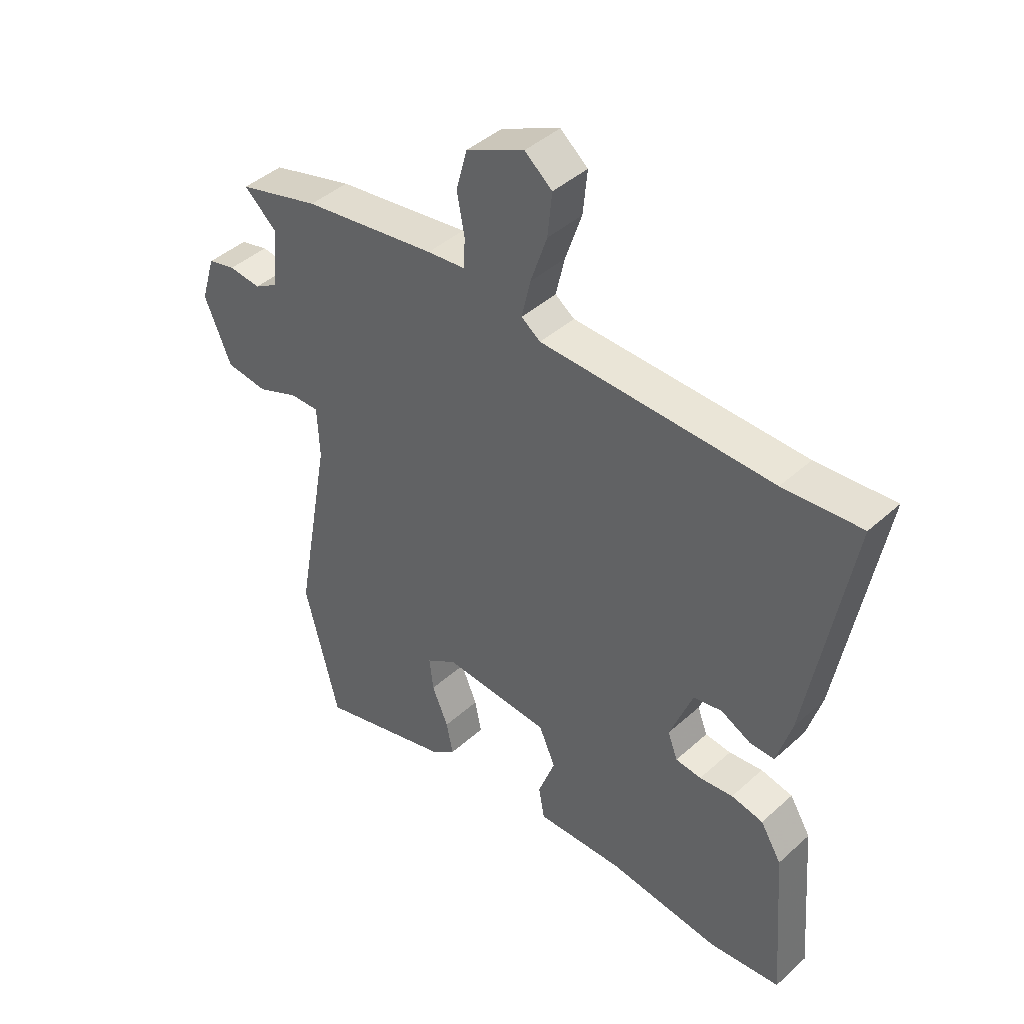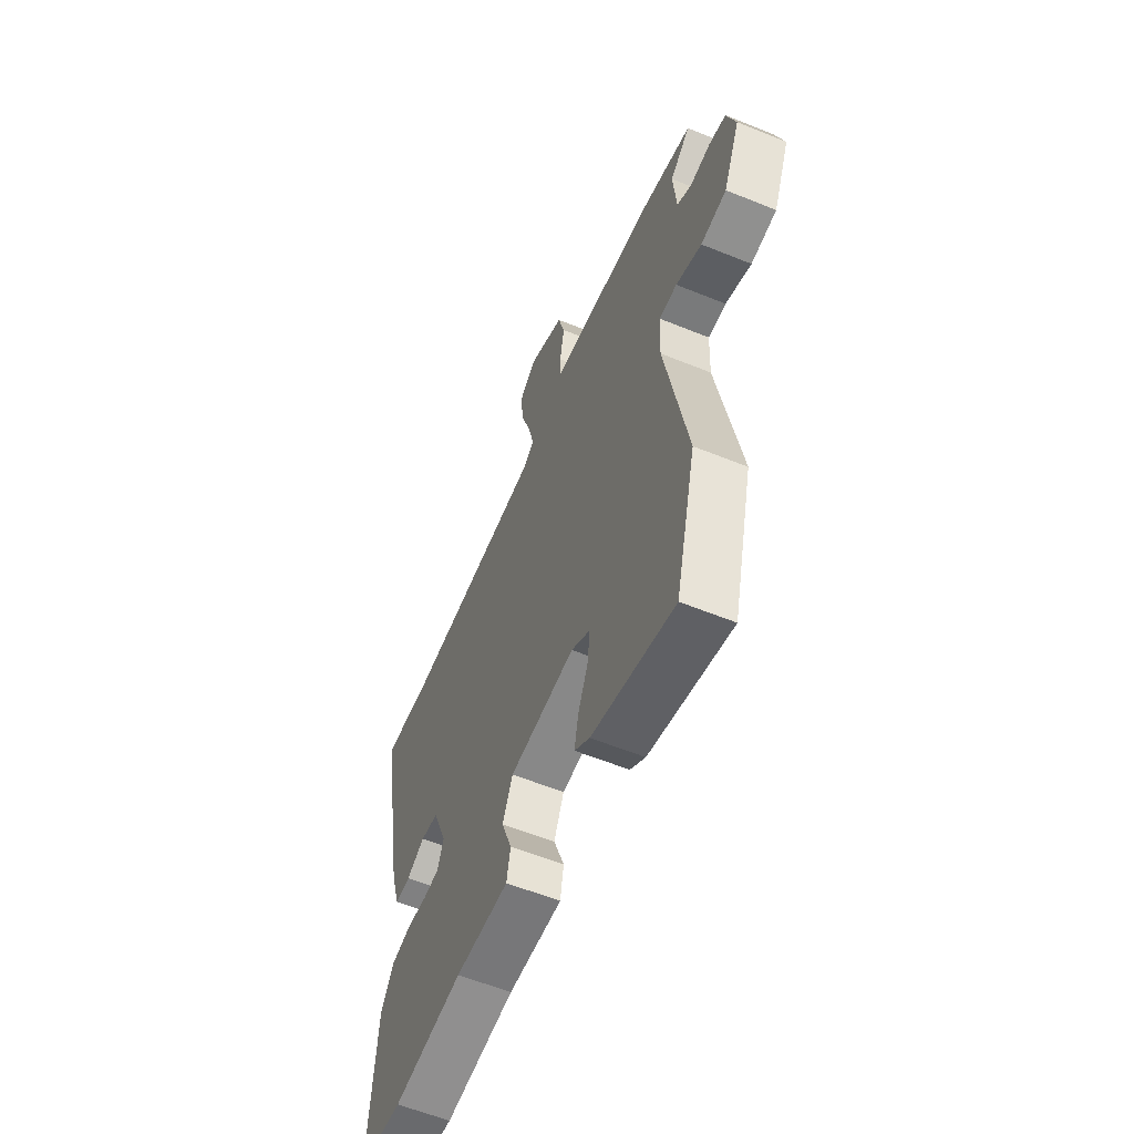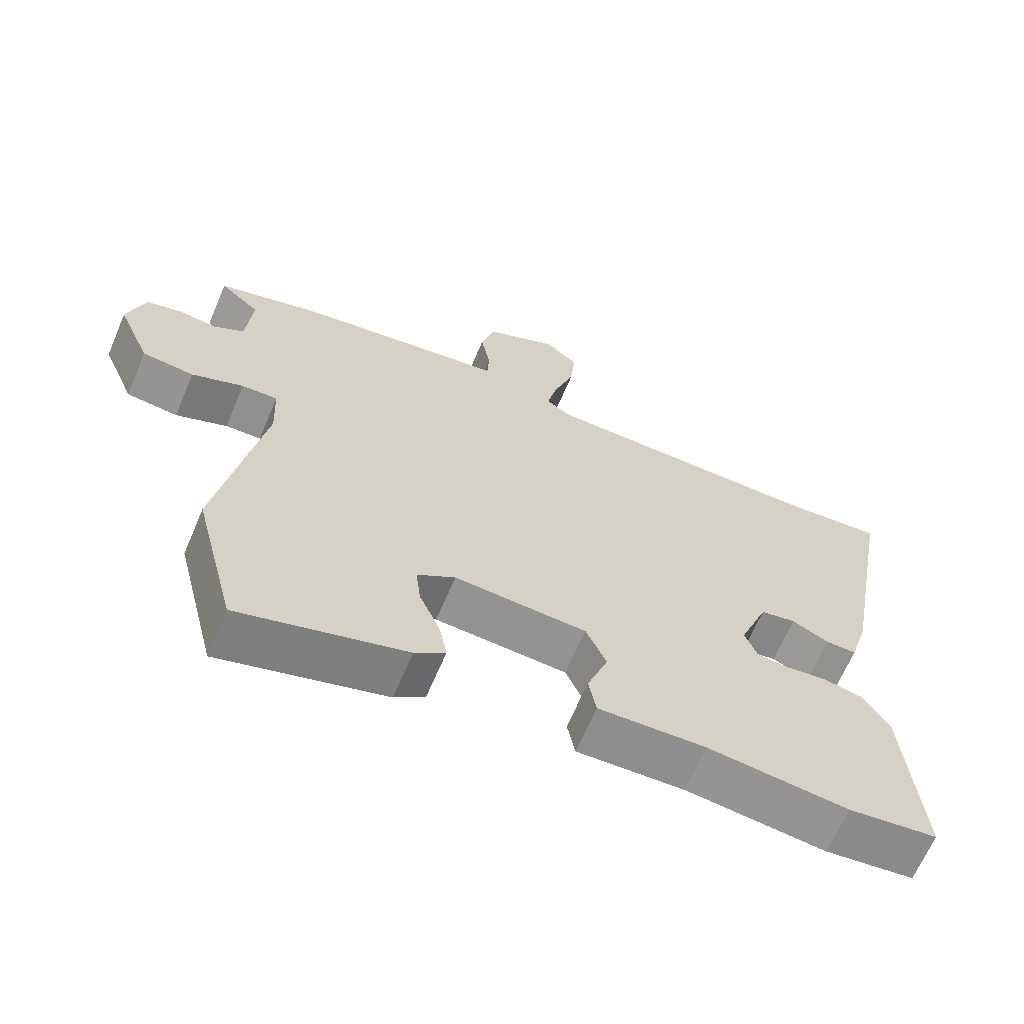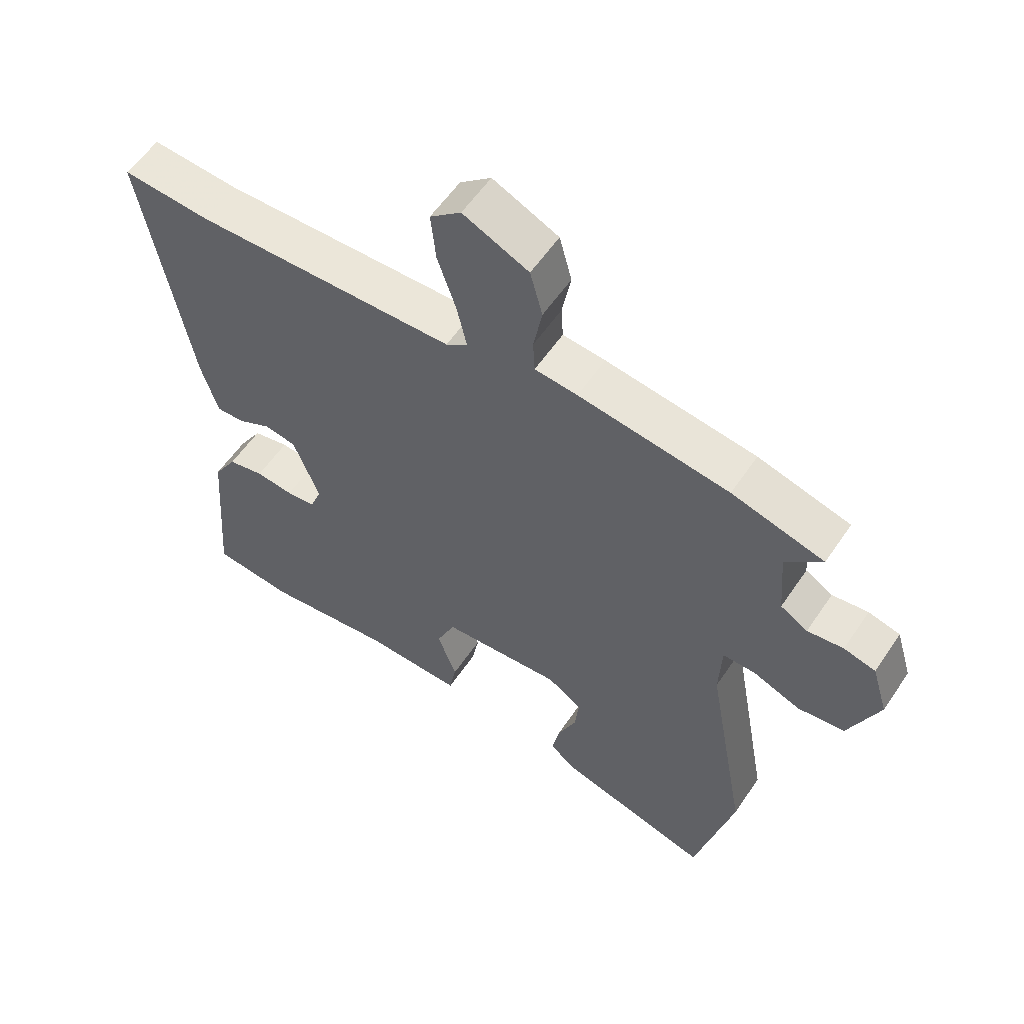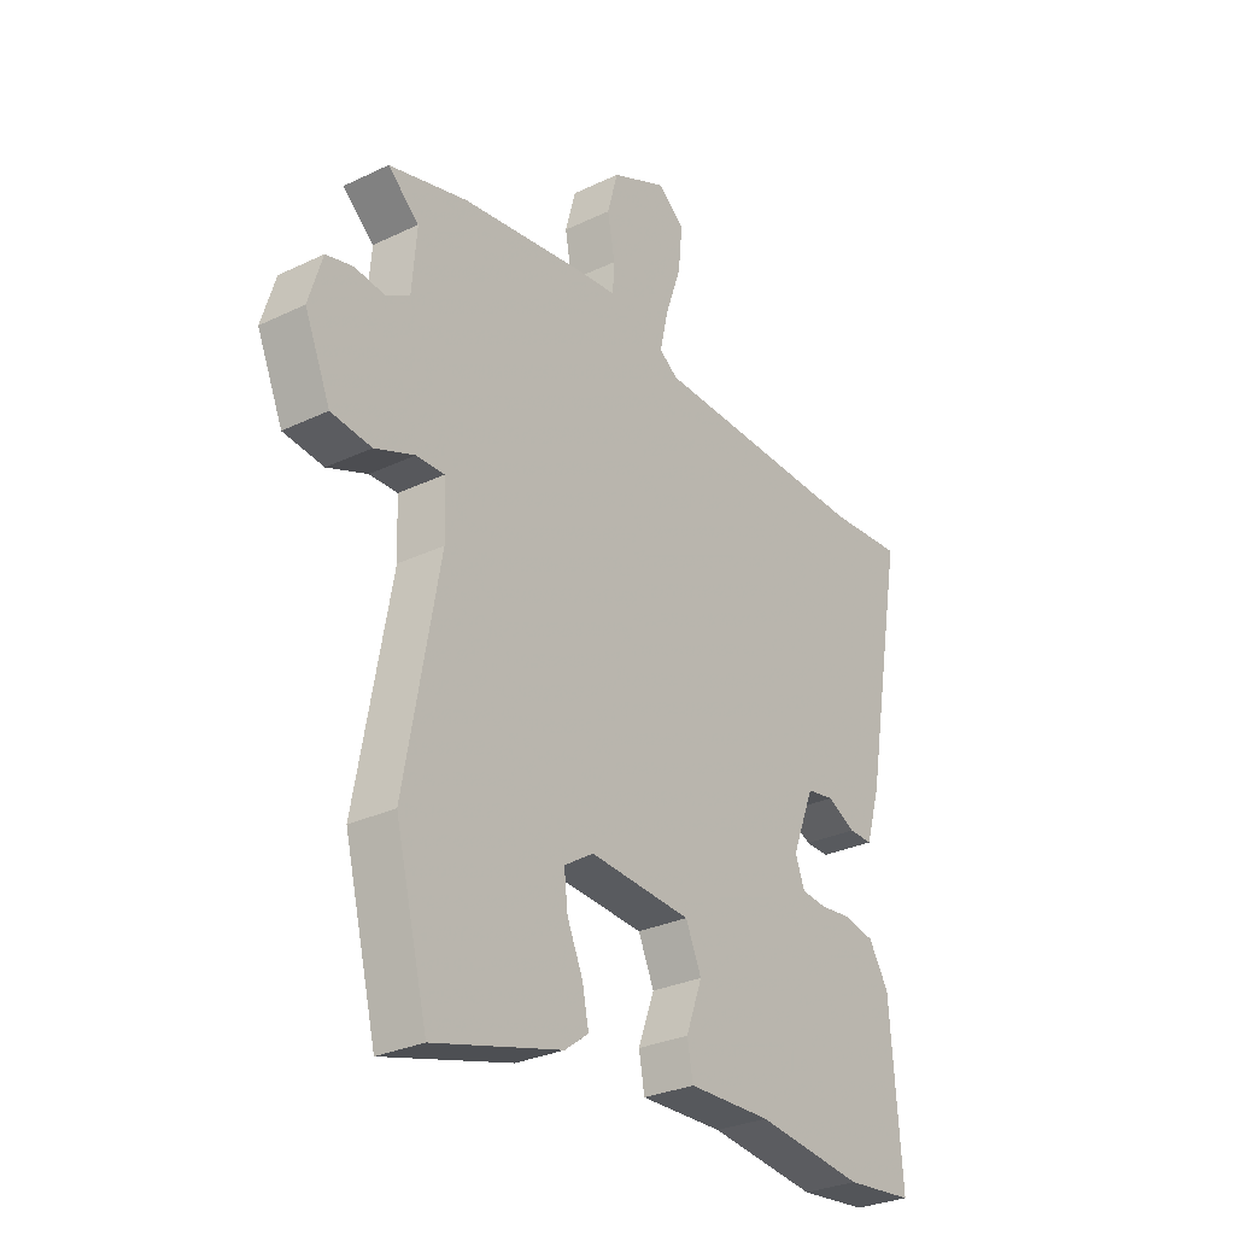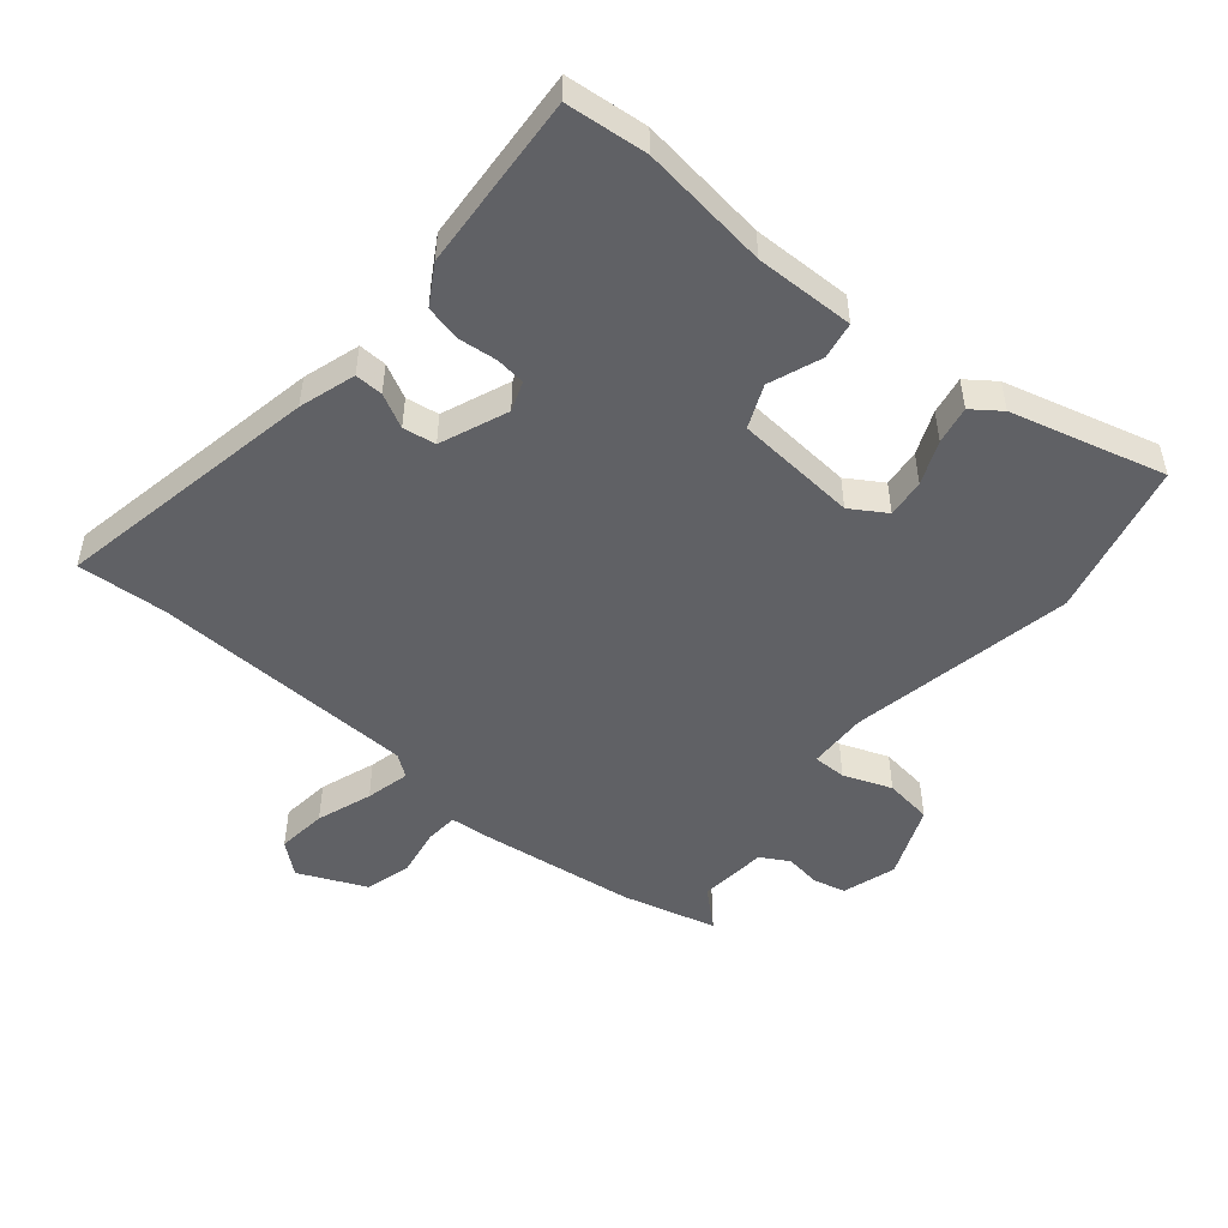
<metadata>
{"format":"obj","ext":"obj","renderer":"f3d","projection":"perspective","resolution":1024,"background":"white","views":[{"elev":42.7,"azim":43.1,"up":"+Z"},{"elev":-59.0,"azim":-112.7,"up":"+Z"},{"elev":-65.6,"azim":-23.0,"up":"+Z"},{"elev":57.0,"azim":-146.4,"up":"+Z"},{"elev":-29.4,"azim":-54.7,"up":"+Z"},{"elev":-50.0,"azim":139.5,"up":"+Y"}]}
</metadata>
<code>
v 0.517 0.07 -0.498
v 0.387 0.07 -0.512
v 0.182 0.07 -0.488
v 0.024 0.07 -0.493
v 0.013 0.07 -0.434
v 0.044 0.07 -0.35
v 0.014 0.07 -0.282
v -0.18 0.07 -0.269
v -0.236 0.07 -0.305
v -0.229 0.07 -0.366
v -0.199 0.07 -0.435
v -0.187 0.07 -0.495
v -0.232 0.07 -0.529
v -0.476 0.07 -0.597
v -0.538 0.07 -0.351
v -0.473 0.07 0.007
v -0.477 0.07 0.101
v -0.53 0.07 0.1
v -0.606 0.07 0.07
v -0.682 0.07 0.079
v -0.731 0.07 0.194
v -0.705 0.07 0.279
v -0.654 0.07 0.292
v -0.596 0.07 0.285
v -0.552 0.07 0.311
v -0.543 0.07 0.42
v -0.602 0.07 0.472
v -0.453 0.07 0.513
v -0.21 0.07 0.548
v -0.141 0.07 0.555
v -0.138 0.07 0.608
v -0.152 0.07 0.683
v -0.132 0.07 0.757
v -0.026 0.07 0.806
v 0.024 0.07 0.765
v 0.016 0.07 0.686
v -0.014 0.07 0.598
v -0.03 0.07 0.528
v 0.005 0.07 0.503
v 0.427 0.07 0.494
v 0.569 0.07 0.505
v 0.493 0.07 0.081
v 0.466 0.07 -0.009
v 0.421 0.07 -0.008
v 0.367 0.07 0.019
v 0.315 0.07 0.01
v 0.273 0.07 -0.098
v 0.291 0.07 -0.145
v 0.338 0.07 -0.15
v 0.399 0.07 -0.143
v 0.457 0.07 -0.155
v 0.495 0.07 -0.217
v 0.517 0 -0.498
v 0.387 0 -0.512
v 0.182 0 -0.488
v 0.024 0 -0.493
v 0.013 0 -0.434
v 0.044 0 -0.35
v 0.014 0 -0.282
v -0.18 0 -0.269
v -0.236 0 -0.305
v -0.229 0 -0.366
v -0.199 0 -0.435
v -0.187 0 -0.495
v -0.232 0 -0.529
v -0.476 0 -0.597
v -0.538 0 -0.351
v -0.473 0 0.007
v -0.477 0 0.101
v -0.53 0 0.1
v -0.606 0 0.07
v -0.682 0 0.079
v -0.731 0 0.194
v -0.705 0 0.279
v -0.654 0 0.292
v -0.596 0 0.285
v -0.552 0 0.311
v -0.543 0 0.42
v -0.602 0 0.472
v -0.453 0 0.513
v -0.21 0 0.548
v -0.141 0 0.555
v -0.138 0 0.608
v -0.152 0 0.683
v -0.132 0 0.757
v -0.026 0 0.806
v 0.024 0 0.765
v 0.016 0 0.686
v -0.014 0 0.598
v -0.03 0 0.528
v 0.005 0 0.503
v 0.427 0 0.494
v 0.569 0 0.505
v 0.493 0 0.081
v 0.466 0 -0.009
v 0.421 0 -0.008
v 0.367 0 0.019
v 0.315 0 0.01
v 0.273 0 -0.098
v 0.291 0 -0.145
v 0.338 0 -0.15
v 0.399 0 -0.143
v 0.457 0 -0.155
v 0.495 0 -0.217
f 1 2 3
f 52 1 3
f 51 52 3
f 50 51 3
f 49 50 3
f 4 5 6
f 3 4 6
f 49 3 6
f 48 49 6
f 47 48 6 7
f 46 47 7 8
f 43 44 45
f 42 43 45
f 41 42 45
f 40 41 45
f 39 40 45 46
f 38 39 46 8
f 35 36 37
f 34 35 37
f 33 34 37
f 32 33 37
f 31 32 37
f 30 31 37 38
f 29 30 38
f 28 29 38
f 27 28 38
f 26 27 38
f 38 8 9
f 26 38 9
f 25 26 9
f 22 23 24
f 21 22 24
f 20 21 24
f 19 20 24
f 18 19 24
f 17 18 24 25
f 14 15 16
f 13 14 16
f 12 13 16
f 11 12 16
f 10 11 16
f 10 16 17
f 9 10 17 25
f 55 54 53
f 55 53 104
f 55 104 103
f 55 103 102
f 55 102 101
f 58 57 56
f 58 56 55
f 58 55 101
f 58 101 100
f 59 58 100 99
f 60 59 99 98
f 97 96 95
f 97 95 94
f 97 94 93
f 97 93 92
f 98 97 92 91
f 60 98 91 90
f 89 88 87
f 89 87 86
f 89 86 85
f 89 85 84
f 89 84 83
f 90 89 83 82
f 90 82 81
f 90 81 80
f 90 80 79
f 90 79 78
f 61 60 90
f 61 90 78
f 61 78 77
f 76 75 74
f 76 74 73
f 76 73 72
f 76 72 71
f 76 71 70
f 77 76 70 69
f 68 67 66
f 68 66 65
f 68 65 64
f 68 64 63
f 68 63 62
f 69 68 62
f 77 69 62 61
f 1 53 54 2
f 2 54 55 3
f 3 55 56 4
f 4 56 57 5
f 5 57 58 6
f 6 58 59 7
f 7 59 60 8
f 8 60 61 9
f 9 61 62 10
f 10 62 63 11
f 11 63 64 12
f 12 64 65 13
f 13 65 66 14
f 14 66 67 15
f 15 67 68 16
f 16 68 69 17
f 17 69 70 18
f 18 70 71 19
f 19 71 72 20
f 20 72 73 21
f 21 73 74 22
f 22 74 75 23
f 23 75 76 24
f 24 76 77 25
f 25 77 78 26
f 26 78 79 27
f 27 79 80 28
f 28 80 81 29
f 29 81 82 30
f 30 82 83 31
f 31 83 84 32
f 32 84 85 33
f 33 85 86 34
f 34 86 87 35
f 35 87 88 36
f 36 88 89 37
f 37 89 90 38
f 38 90 91 39
f 39 91 92 40
f 40 92 93 41
f 41 93 94 42
f 42 94 95 43
f 43 95 96 44
f 44 96 97 45
f 45 97 98 46
f 46 98 99 47
f 47 99 100 48
f 48 100 101 49
f 49 101 102 50
f 50 102 103 51
f 51 103 104 52
f 52 104 53 1

</code>
